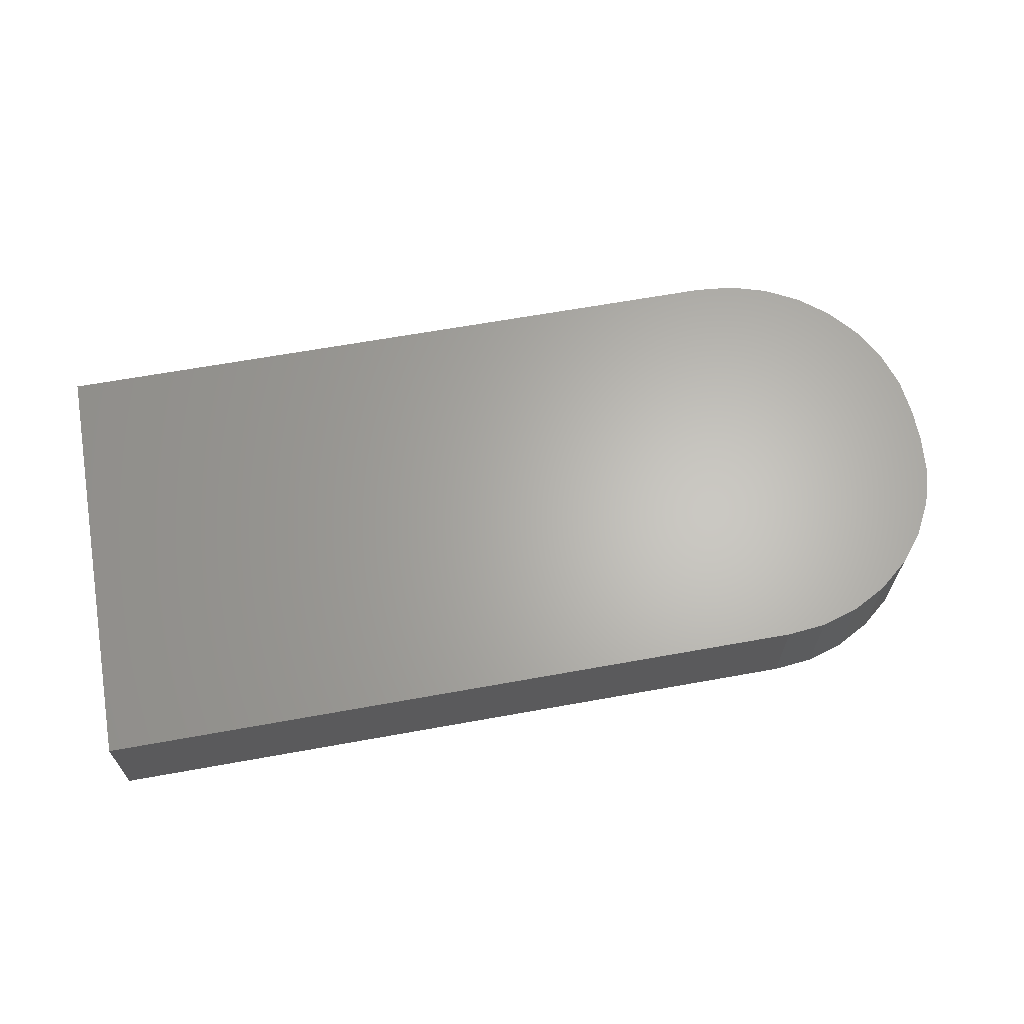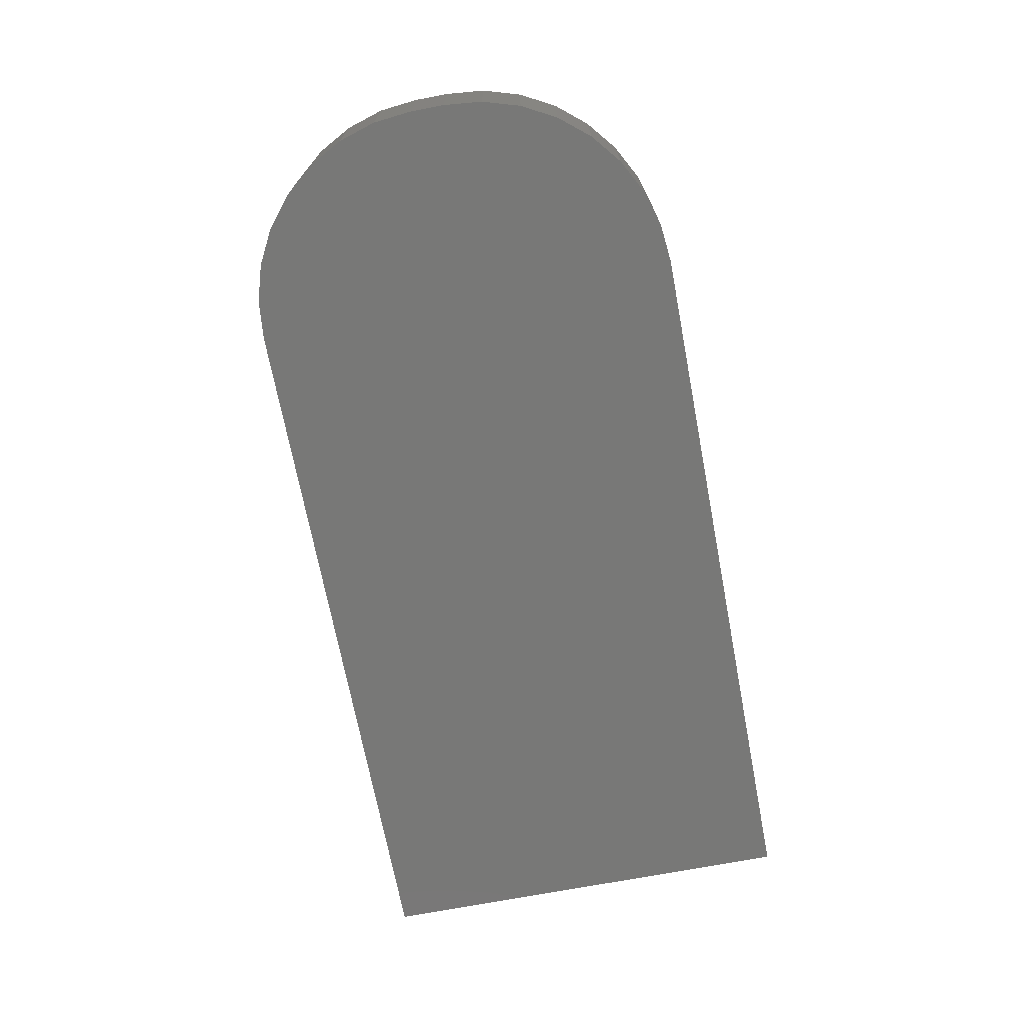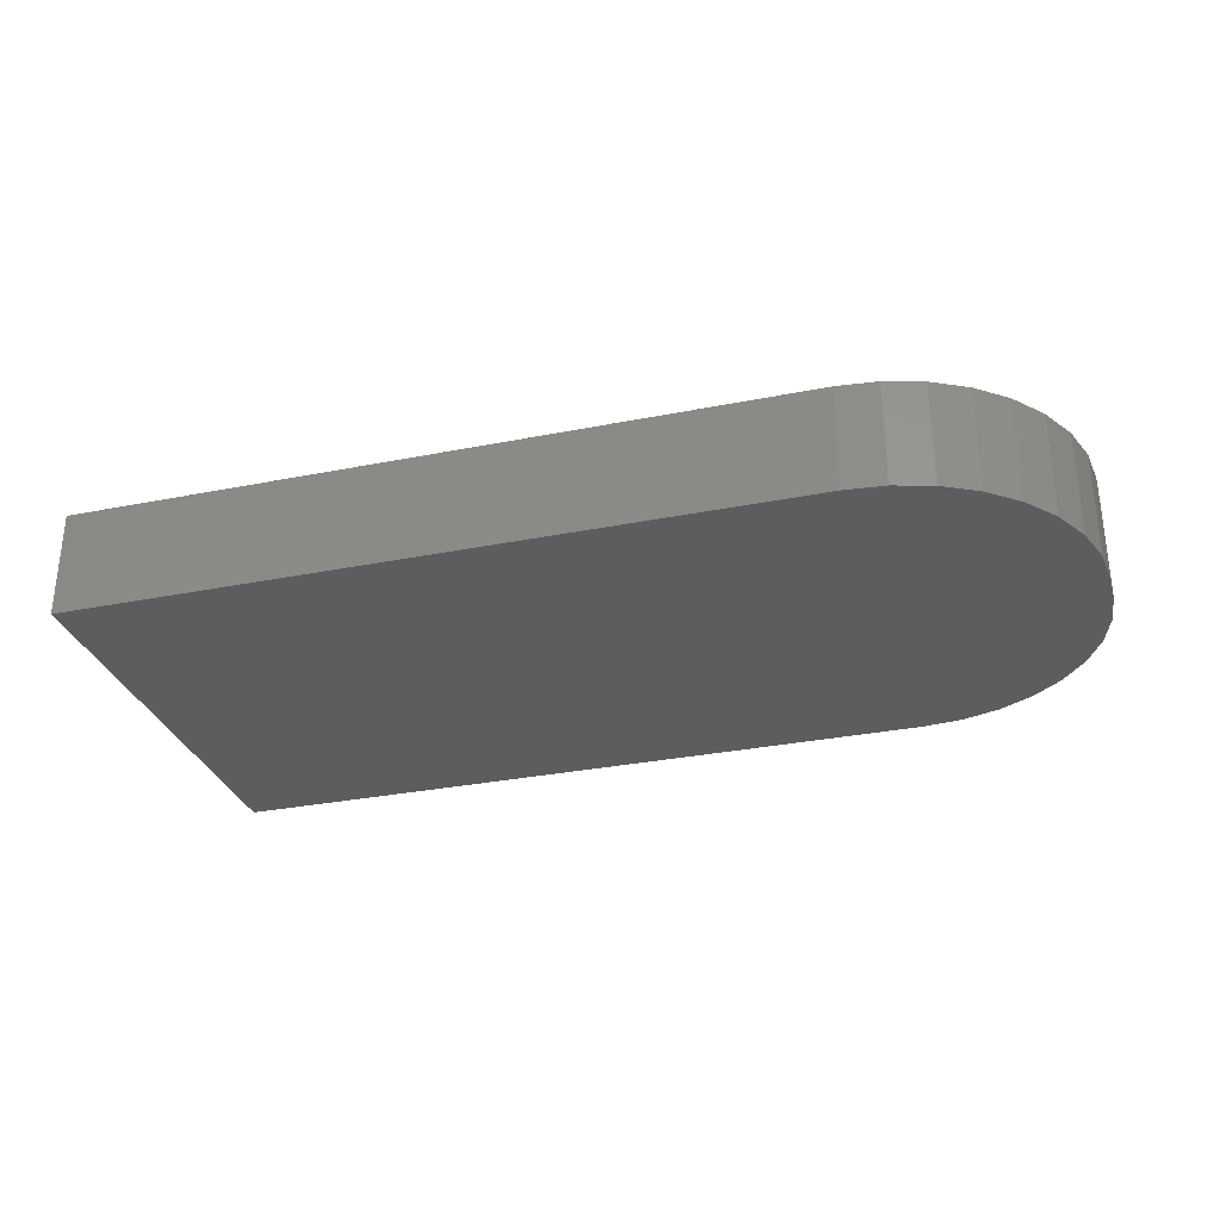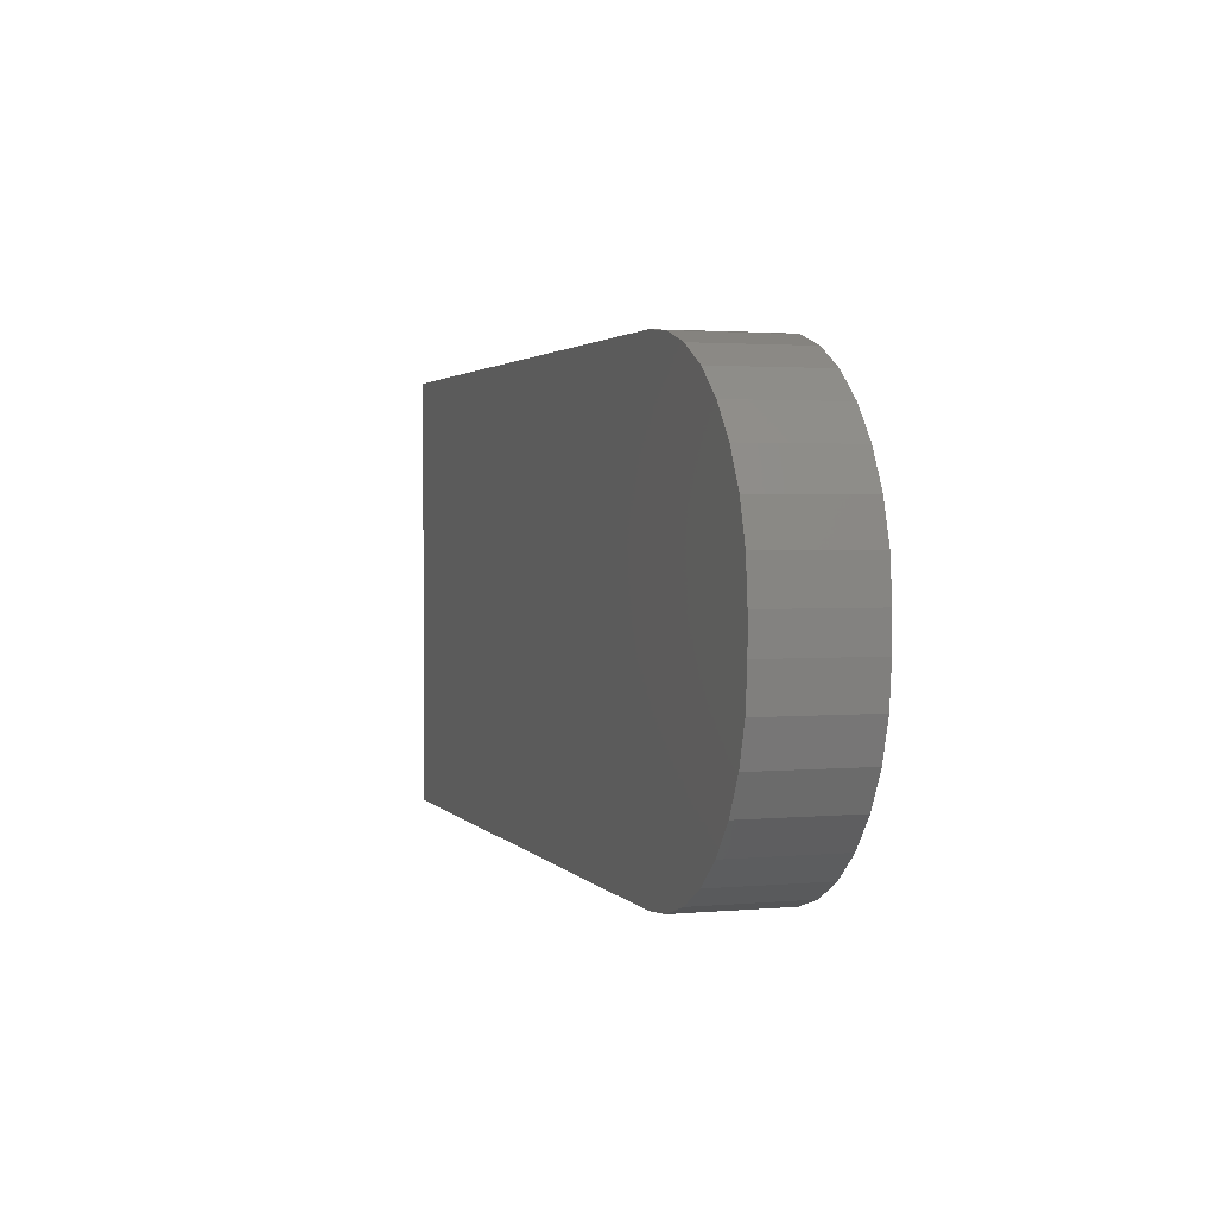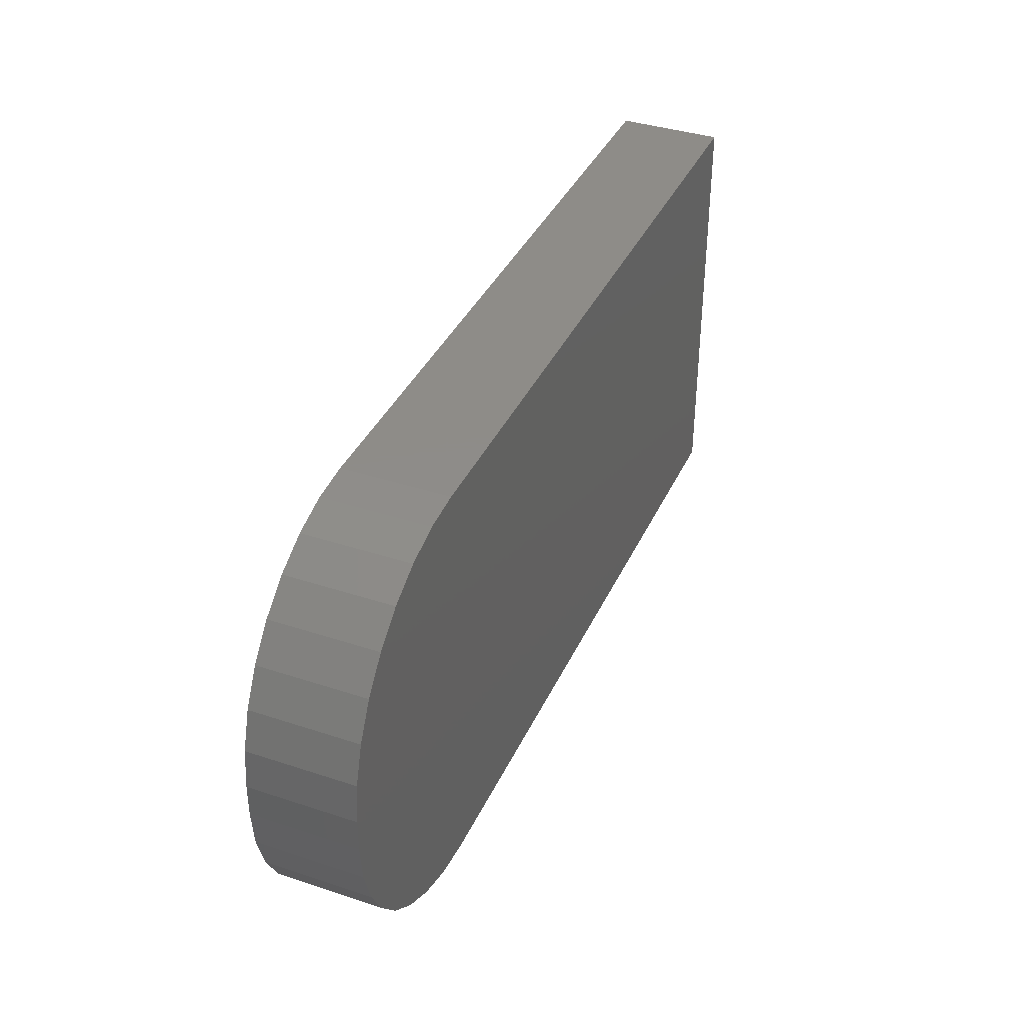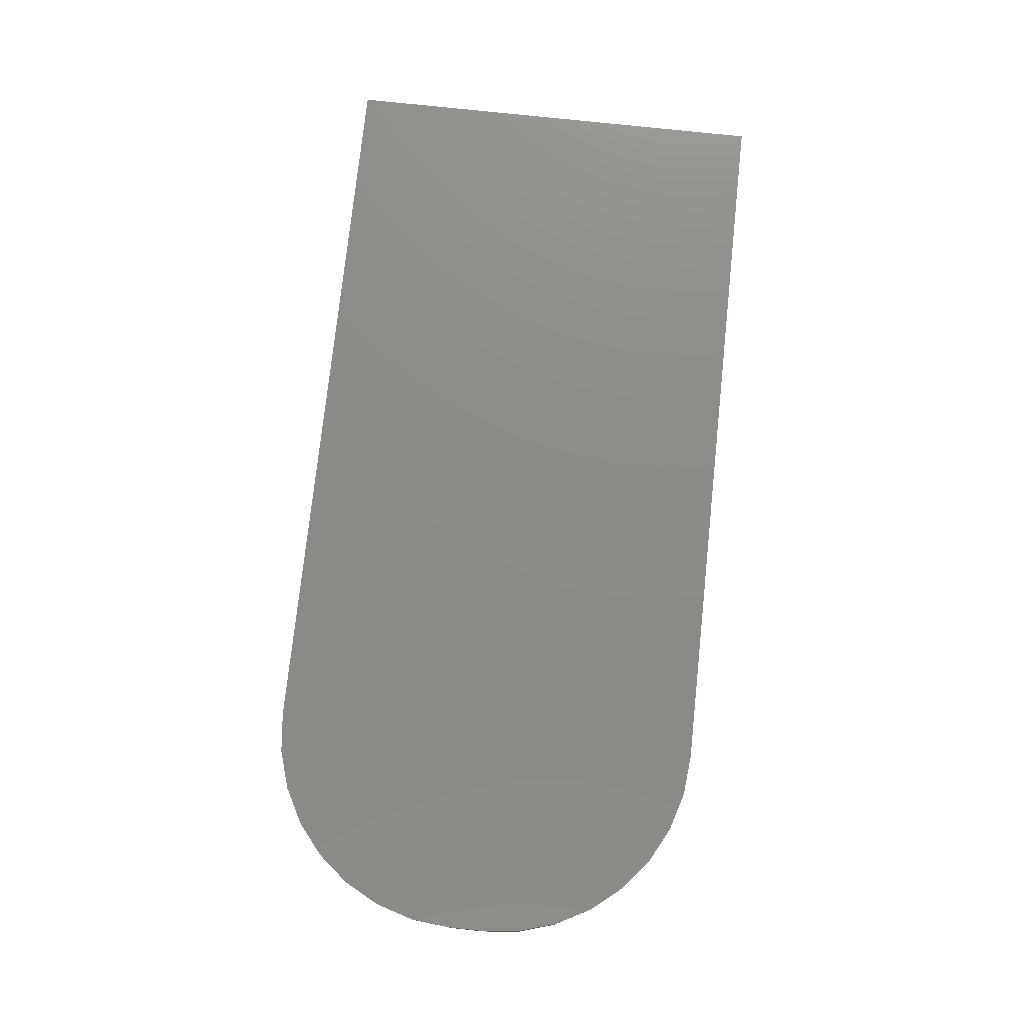
<metadata>
{"format":"stl","ext":"stl","renderer":"f3d","projection":"perspective","resolution":1024,"background":"white","views":[{"elev":64.7,"azim":-10.3,"up":"+Z"},{"elev":-70.6,"azim":100.8,"up":"+Z"},{"elev":-30.6,"azim":16.1,"up":"+Z"},{"elev":2.2,"azim":71.9,"up":"+Y"},{"elev":37.9,"azim":112.8,"up":"+Y"},{"elev":76.2,"azim":96.1,"up":"+Z"}]}
</metadata>
<code>
# stl→obj: 40 verts, 76 faces
v 0.5859 0 0.08594
v 0.6179 0.003152 0.08594
v 0 0 0.08594
v 0 0.3553 0.08594
v 0.75 0.1641 0.08594
v 0.75 0.1912 0.08594
v 0.7468 0.2232 0.08594
v 0.7375 0.254 0.08594
v 0.7224 0.2823 0.08594
v 0.7019 0.3072 0.08594
v 0.6771 0.3276 0.08594
v 0.6487 0.3428 0.08594
v 0.6179 0.3521 0.08594
v 0.5859 0.3553 0.08594
v 0.6487 0.01249 0.08594
v 0.6771 0.02765 0.08594
v 0.7019 0.04805 0.08594
v 0.7224 0.07291 0.08594
v 0.7375 0.1013 0.08594
v 0.7468 0.1321 0.08594
v 0 0 0
v 0.6179 0.003152 0
v 0.5859 0 0
v 0 0.3553 0
v 0.5859 0.3553 0
v 0.6179 0.3521 0
v 0.6487 0.3428 0
v 0.6771 0.3276 0
v 0.7019 0.3072 0
v 0.7224 0.2823 0
v 0.7375 0.254 0
v 0.7468 0.2232 0
v 0.75 0.1912 0
v 0.75 0.1641 0
v 0.7468 0.1321 0
v 0.7375 0.1013 0
v 0.7224 0.07291 0
v 0.7019 0.04805 0
v 0.6771 0.02765 0
v 0.6487 0.01249 0
f 1 2 3
f 4 3 5
f 4 5 6
f 4 6 7
f 4 7 8
f 4 8 9
f 4 9 10
f 4 10 11
f 4 11 12
f 4 12 13
f 4 13 14
f 5 3 2
f 5 2 15
f 5 15 16
f 5 16 17
f 5 17 18
f 5 18 19
f 5 19 20
f 21 22 23
f 24 25 26
f 24 26 27
f 24 27 28
f 24 28 29
f 24 29 30
f 24 30 31
f 24 31 32
f 24 32 33
f 24 33 34
f 24 34 21
f 34 35 36
f 34 36 37
f 34 37 38
f 34 38 39
f 34 39 40
f 34 40 22
f 34 22 21
f 5 34 6
f 6 34 33
f 14 25 4
f 4 25 24
f 25 14 26
f 26 14 13
f 26 13 27
f 27 13 12
f 27 12 28
f 28 12 11
f 28 11 29
f 29 11 10
f 29 10 30
f 30 10 9
f 30 9 31
f 31 9 8
f 31 8 32
f 32 8 7
f 32 7 33
f 33 7 6
f 3 21 1
f 1 21 23
f 34 5 35
f 35 5 20
f 35 20 36
f 36 20 19
f 36 19 37
f 37 19 18
f 37 18 38
f 38 18 17
f 38 17 39
f 39 17 16
f 39 16 40
f 40 16 15
f 40 15 22
f 22 15 2
f 22 2 23
f 23 2 1
f 4 24 3
f 3 24 21

</code>
